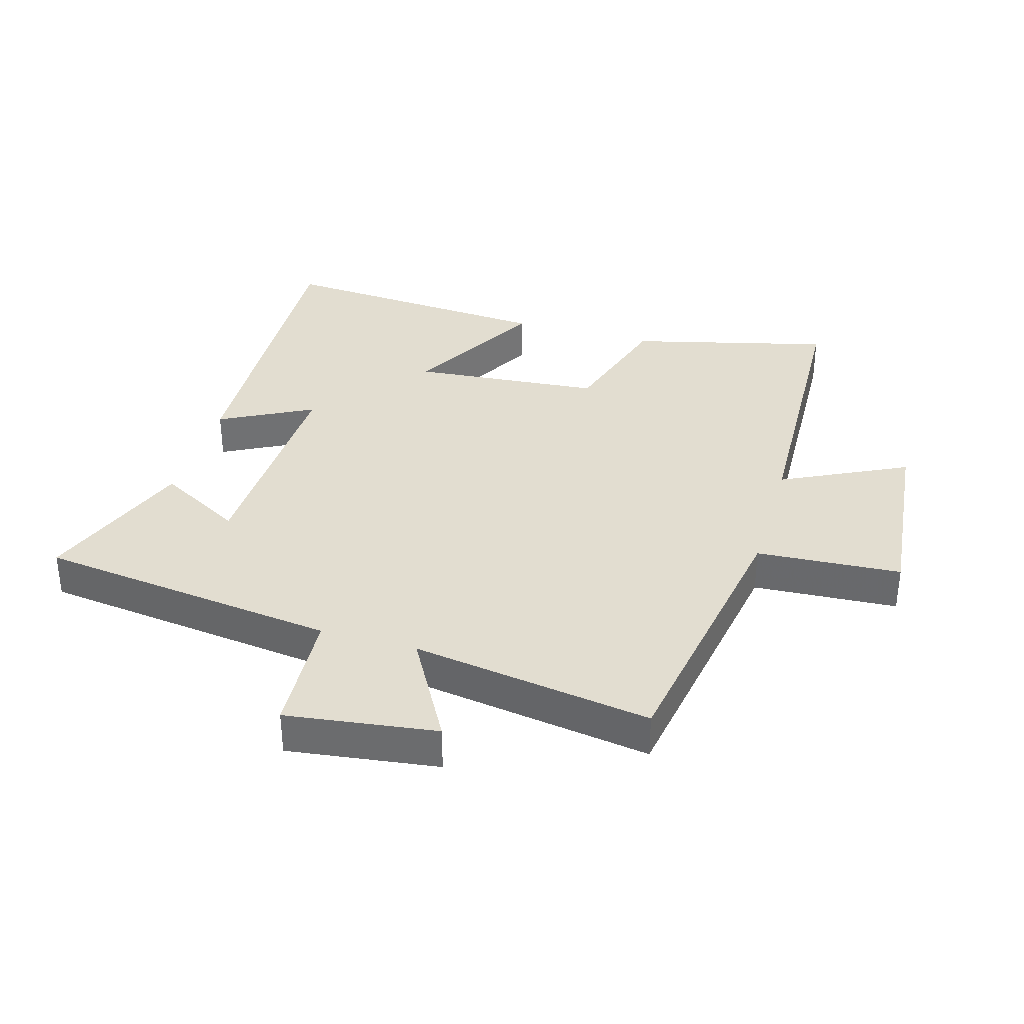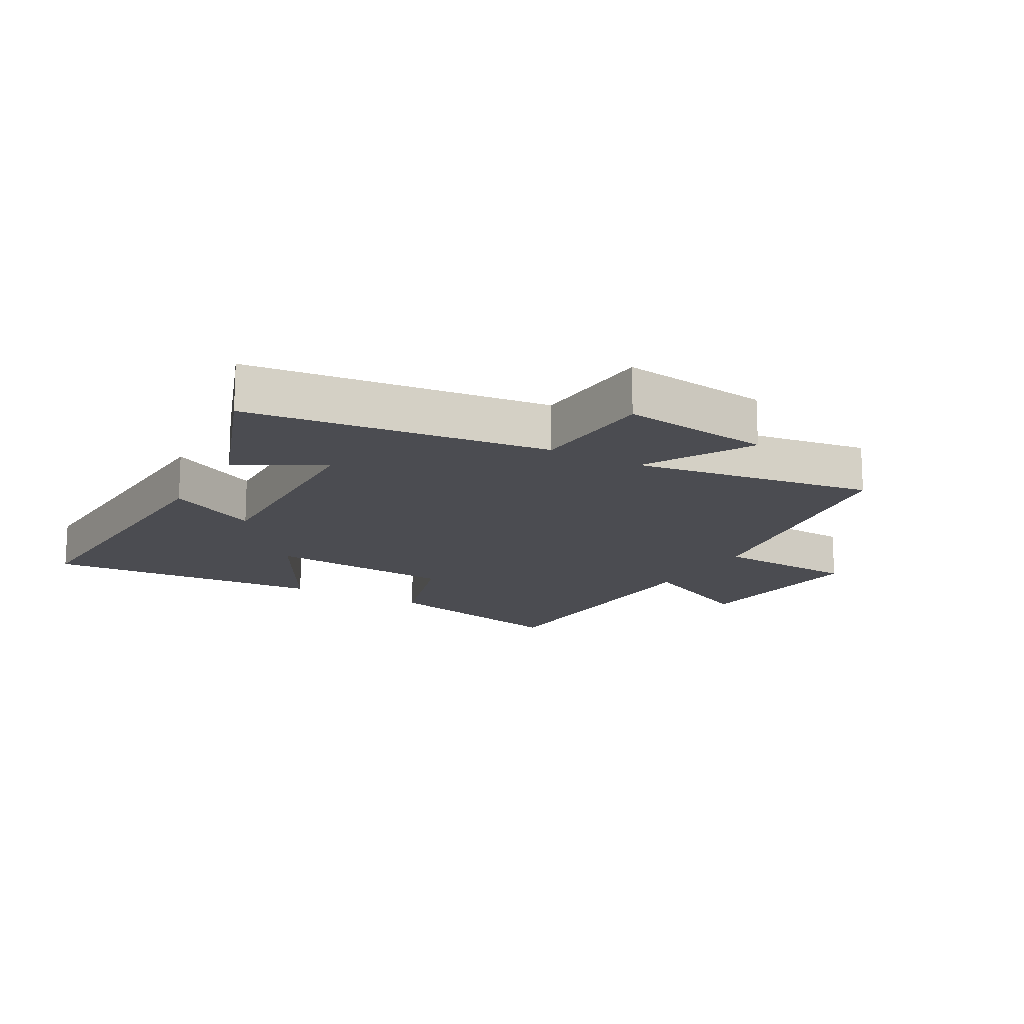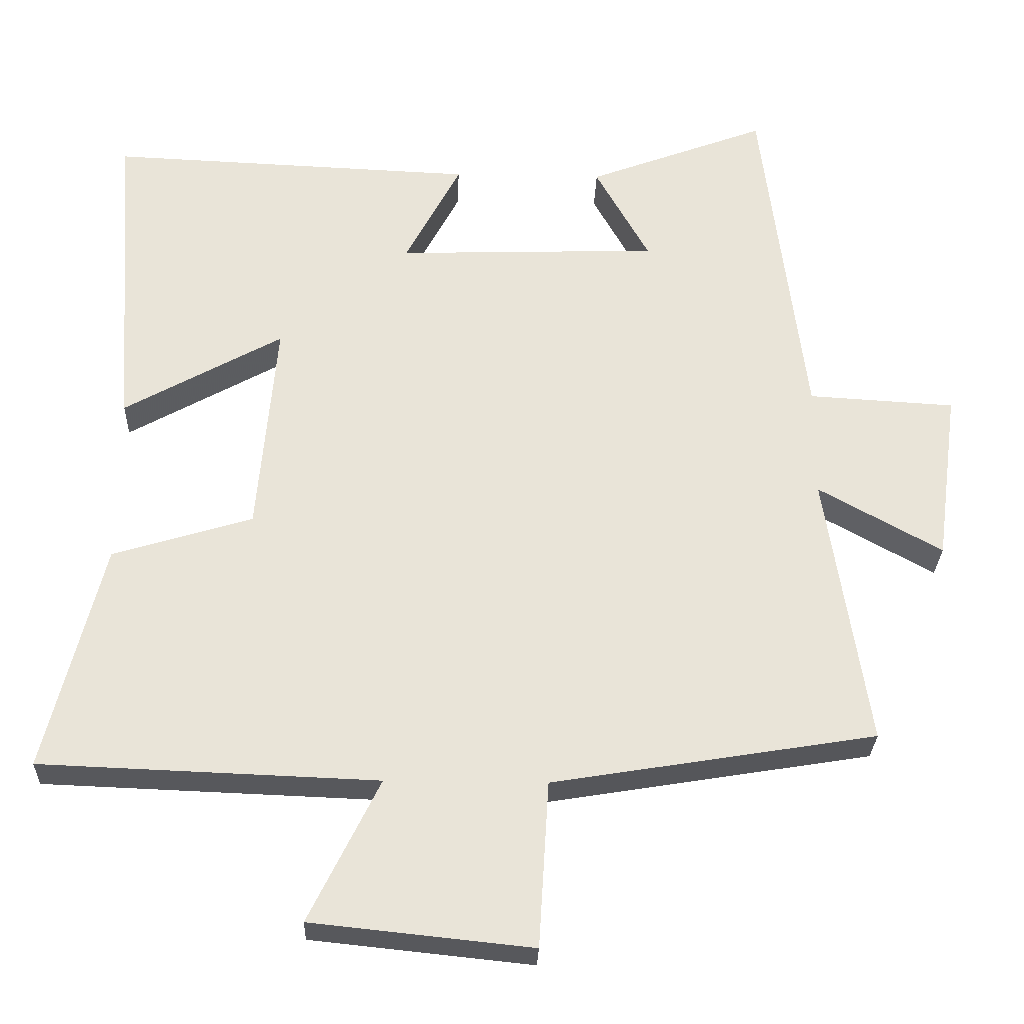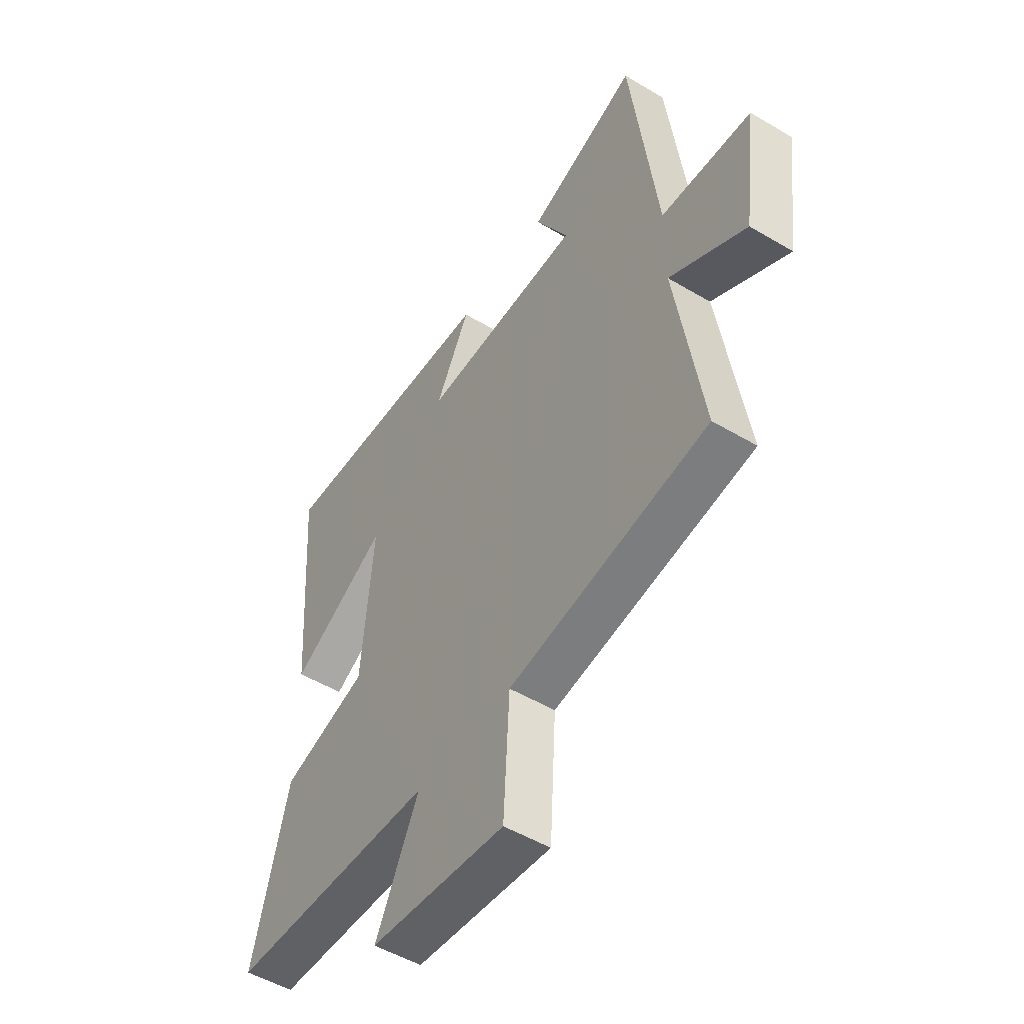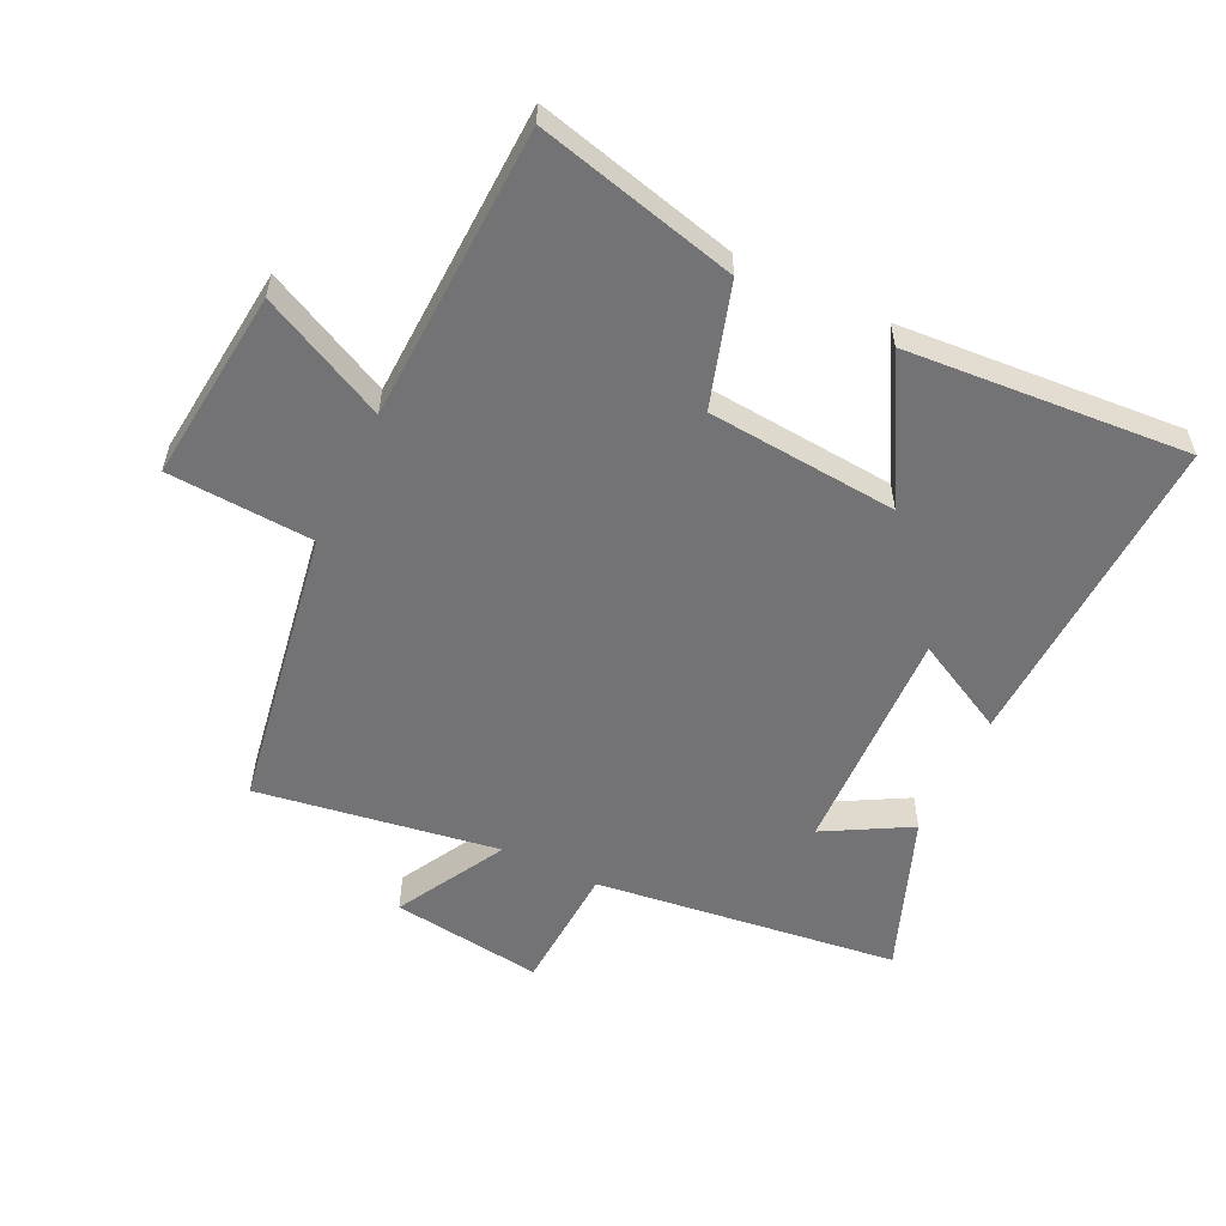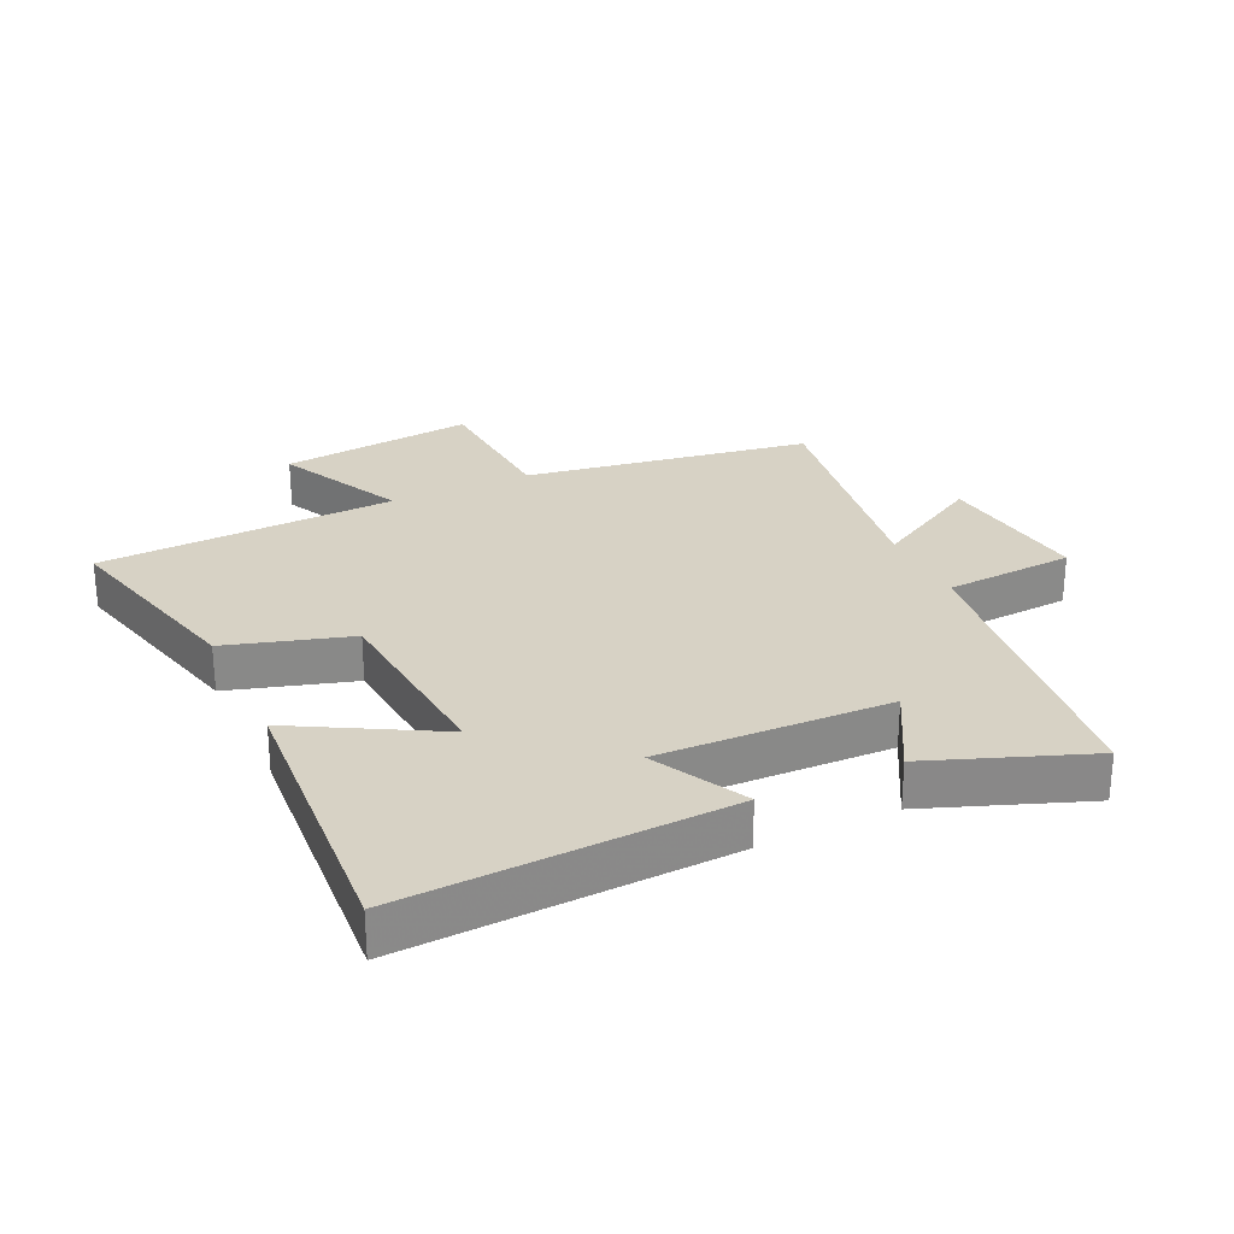
<metadata>
{"format":"obj","ext":"obj","renderer":"f3d","projection":"perspective","resolution":1024,"background":"white","views":[{"elev":35.2,"azim":106.2,"up":"+Y"},{"elev":-15.5,"azim":60.4,"up":"+Y"},{"elev":-28.5,"azim":-1.8,"up":"+Z"},{"elev":-50.7,"azim":56.9,"up":"+Z"},{"elev":-56.0,"azim":-115.6,"up":"+Y"},{"elev":27.4,"azim":-25.2,"up":"+Y"}]}
</metadata>
<code>
v -0.532 0.07 0.522
v -0.021 0.07 0.5
v -0.098 0.07 0.353
v 0.266 0.07 0.365
v 0.191 0.07 0.5
v 0.44 0.07 0.594
v 0.5 0.07 0.113
v 0.704 0.07 0.101
v 0.672 0.07 -0.139
v 0.5 0.07 -0.043
v 0.559 0.07 -0.426
v 0.11 0.07 -0.5
v 0.096 0.07 -0.731
v -0.21 0.07 -0.699
v -0.112 0.07 -0.5
v -0.58 0.07 -0.482
v -0.5 0.07 -0.164
v -0.306 0.07 -0.105
v -0.28 0.07 0.197
v -0.5 0.07 0.074
v -0.532 0 0.522
v -0.021 0 0.5
v -0.098 0 0.353
v 0.266 0 0.365
v 0.191 0 0.5
v 0.44 0 0.594
v 0.5 0 0.113
v 0.704 0 0.101
v 0.672 0 -0.139
v 0.5 0 -0.043
v 0.559 0 -0.426
v 0.11 0 -0.5
v 0.096 0 -0.731
v -0.21 0 -0.699
v -0.112 0 -0.5
v -0.58 0 -0.482
v -0.5 0 -0.164
v -0.306 0 -0.105
v -0.28 0 0.197
v -0.5 0 0.074
f 1 2 3
f 20 1 3
f 19 20 3
f 18 19 3 4
f 15 16 17 18
f 15 18 4
f 12 13 14 15
f 12 15 4
f 11 12 4
f 10 11 4
f 7 8 9 10
f 6 7 10
f 5 6 10
f 4 5 10
f 23 22 21
f 23 21 40
f 23 40 39
f 24 23 39 38
f 38 37 36 35
f 24 38 35
f 35 34 33 32
f 24 35 32
f 24 32 31
f 24 31 30
f 30 29 28 27
f 30 27 26
f 30 26 25
f 30 25 24
f 1 21 22 2
f 2 22 23 3
f 3 23 24 4
f 4 24 25 5
f 5 25 26 6
f 6 26 27 7
f 7 27 28 8
f 8 28 29 9
f 9 29 30 10
f 10 30 31 11
f 11 31 32 12
f 12 32 33 13
f 13 33 34 14
f 14 34 35 15
f 15 35 36 16
f 16 36 37 17
f 17 37 38 18
f 18 38 39 19
f 19 39 40 20
f 20 40 21 1

</code>
